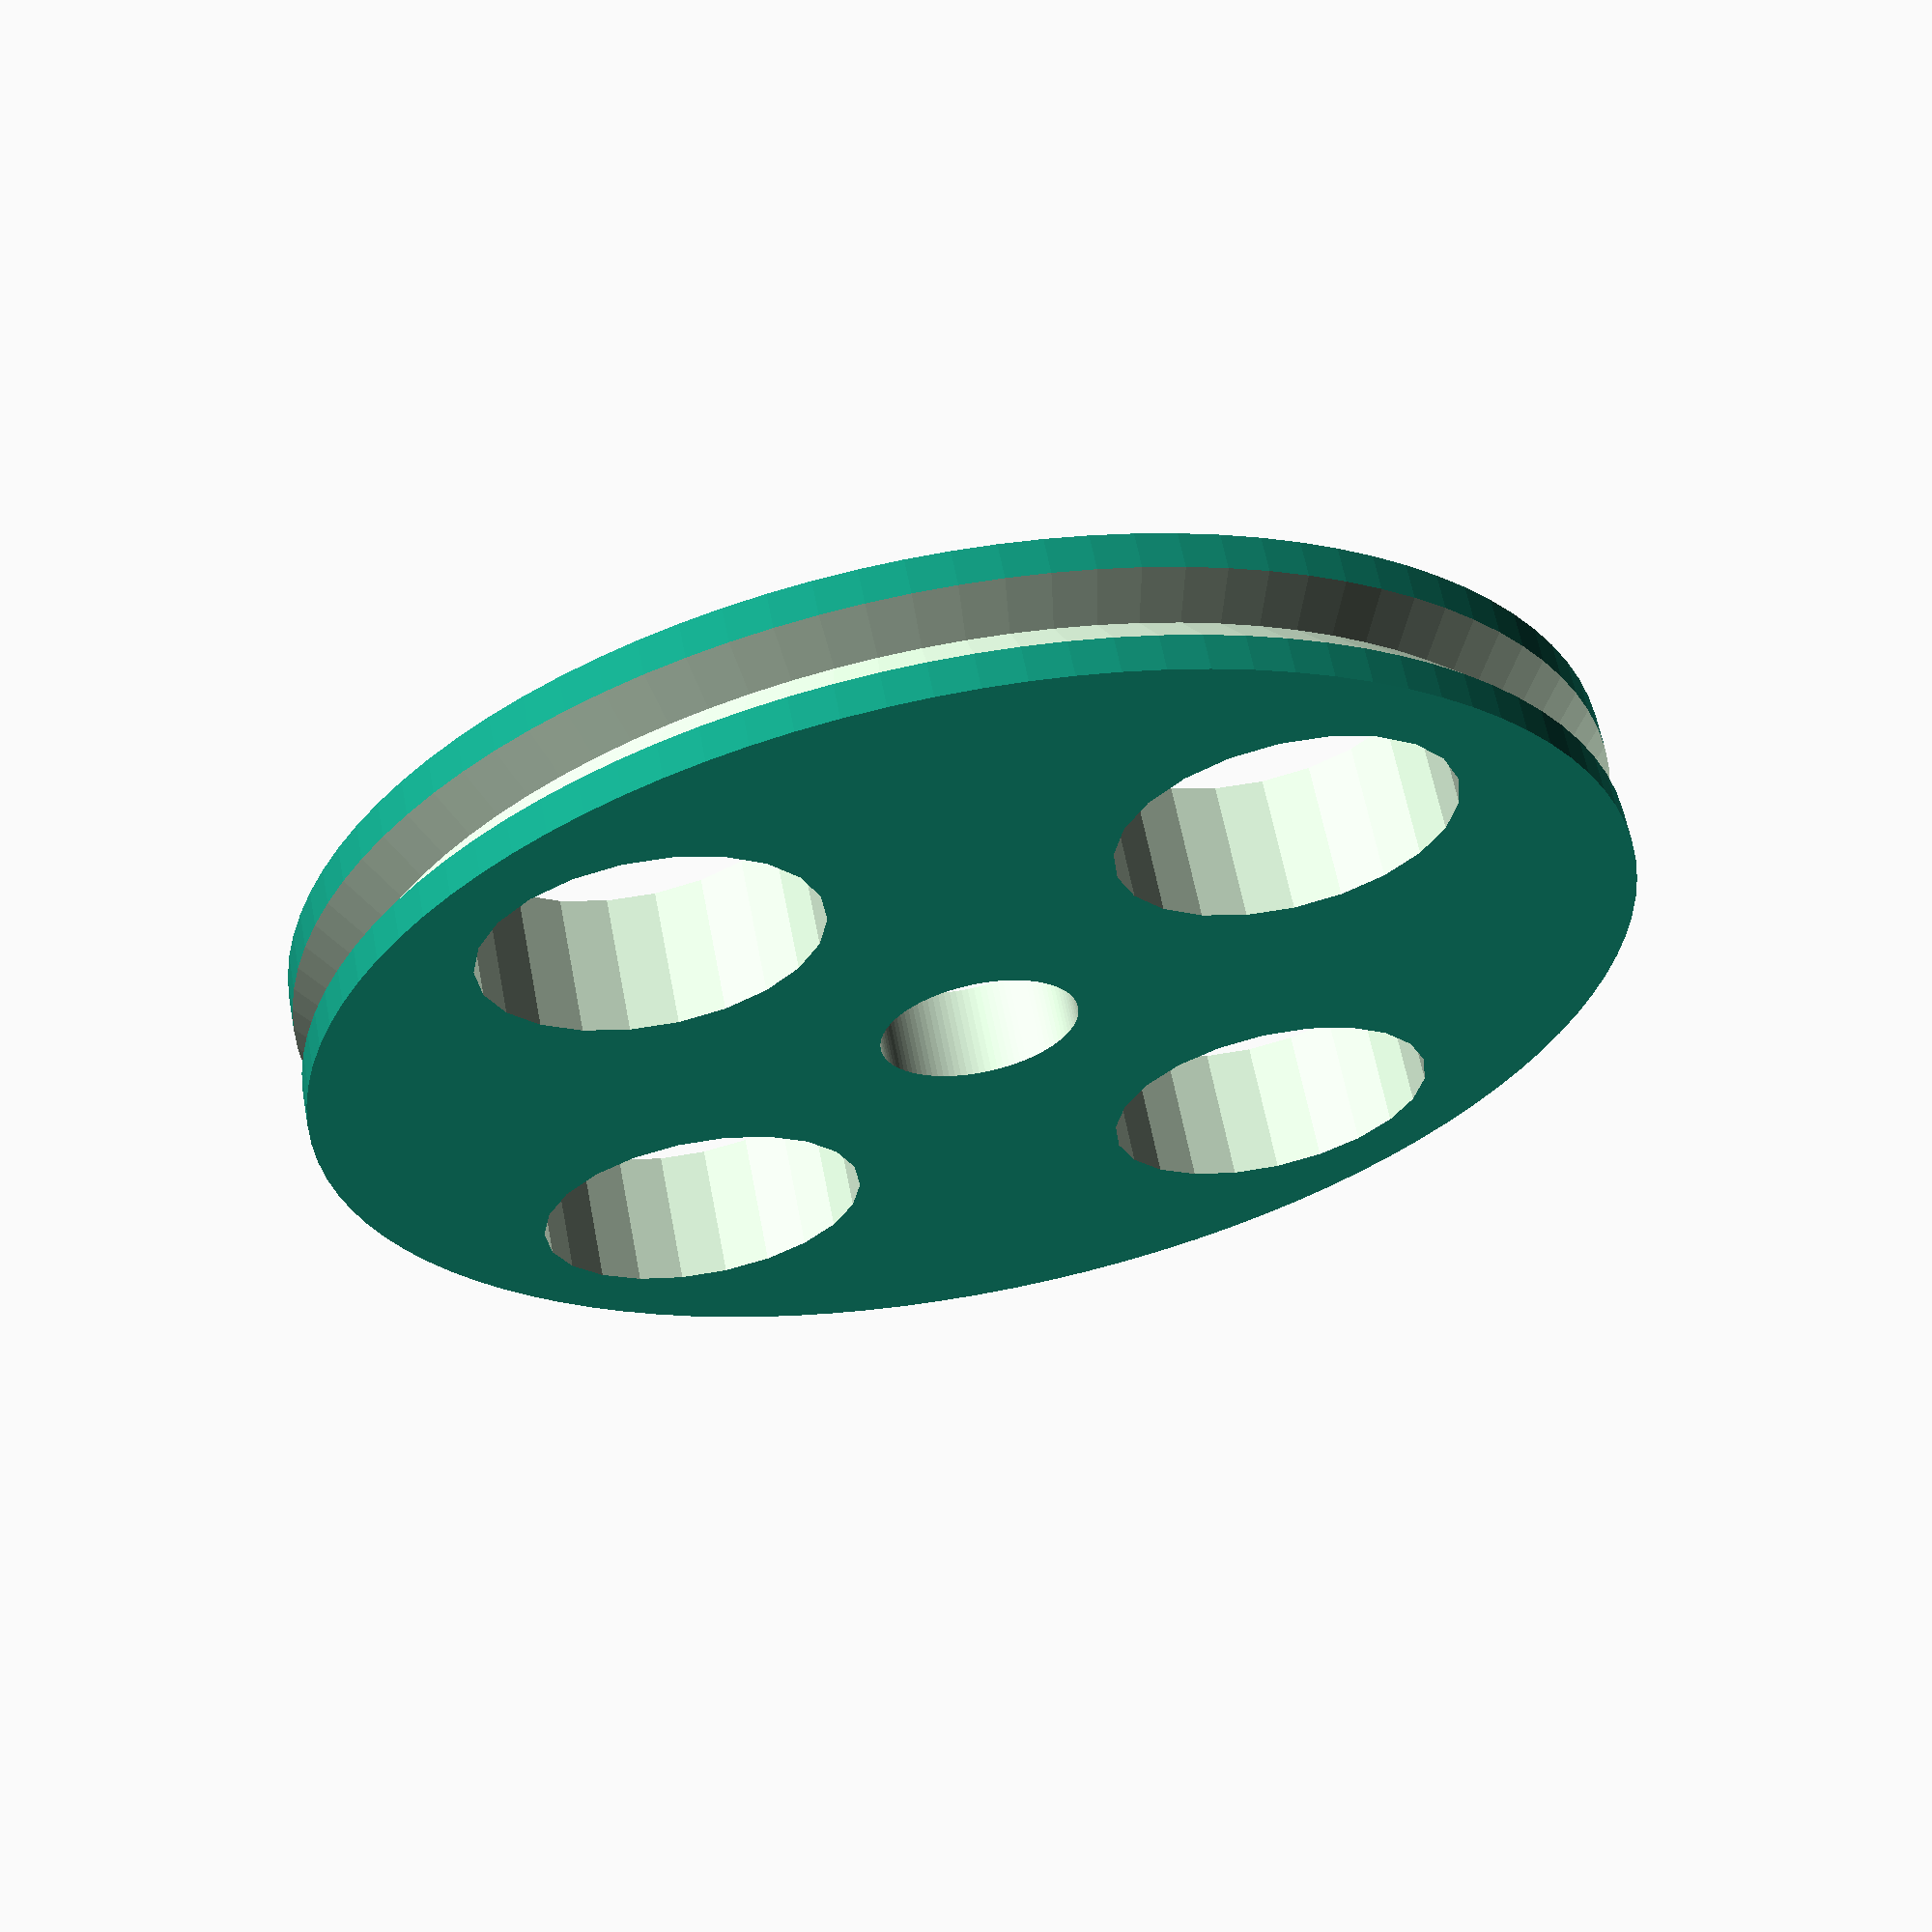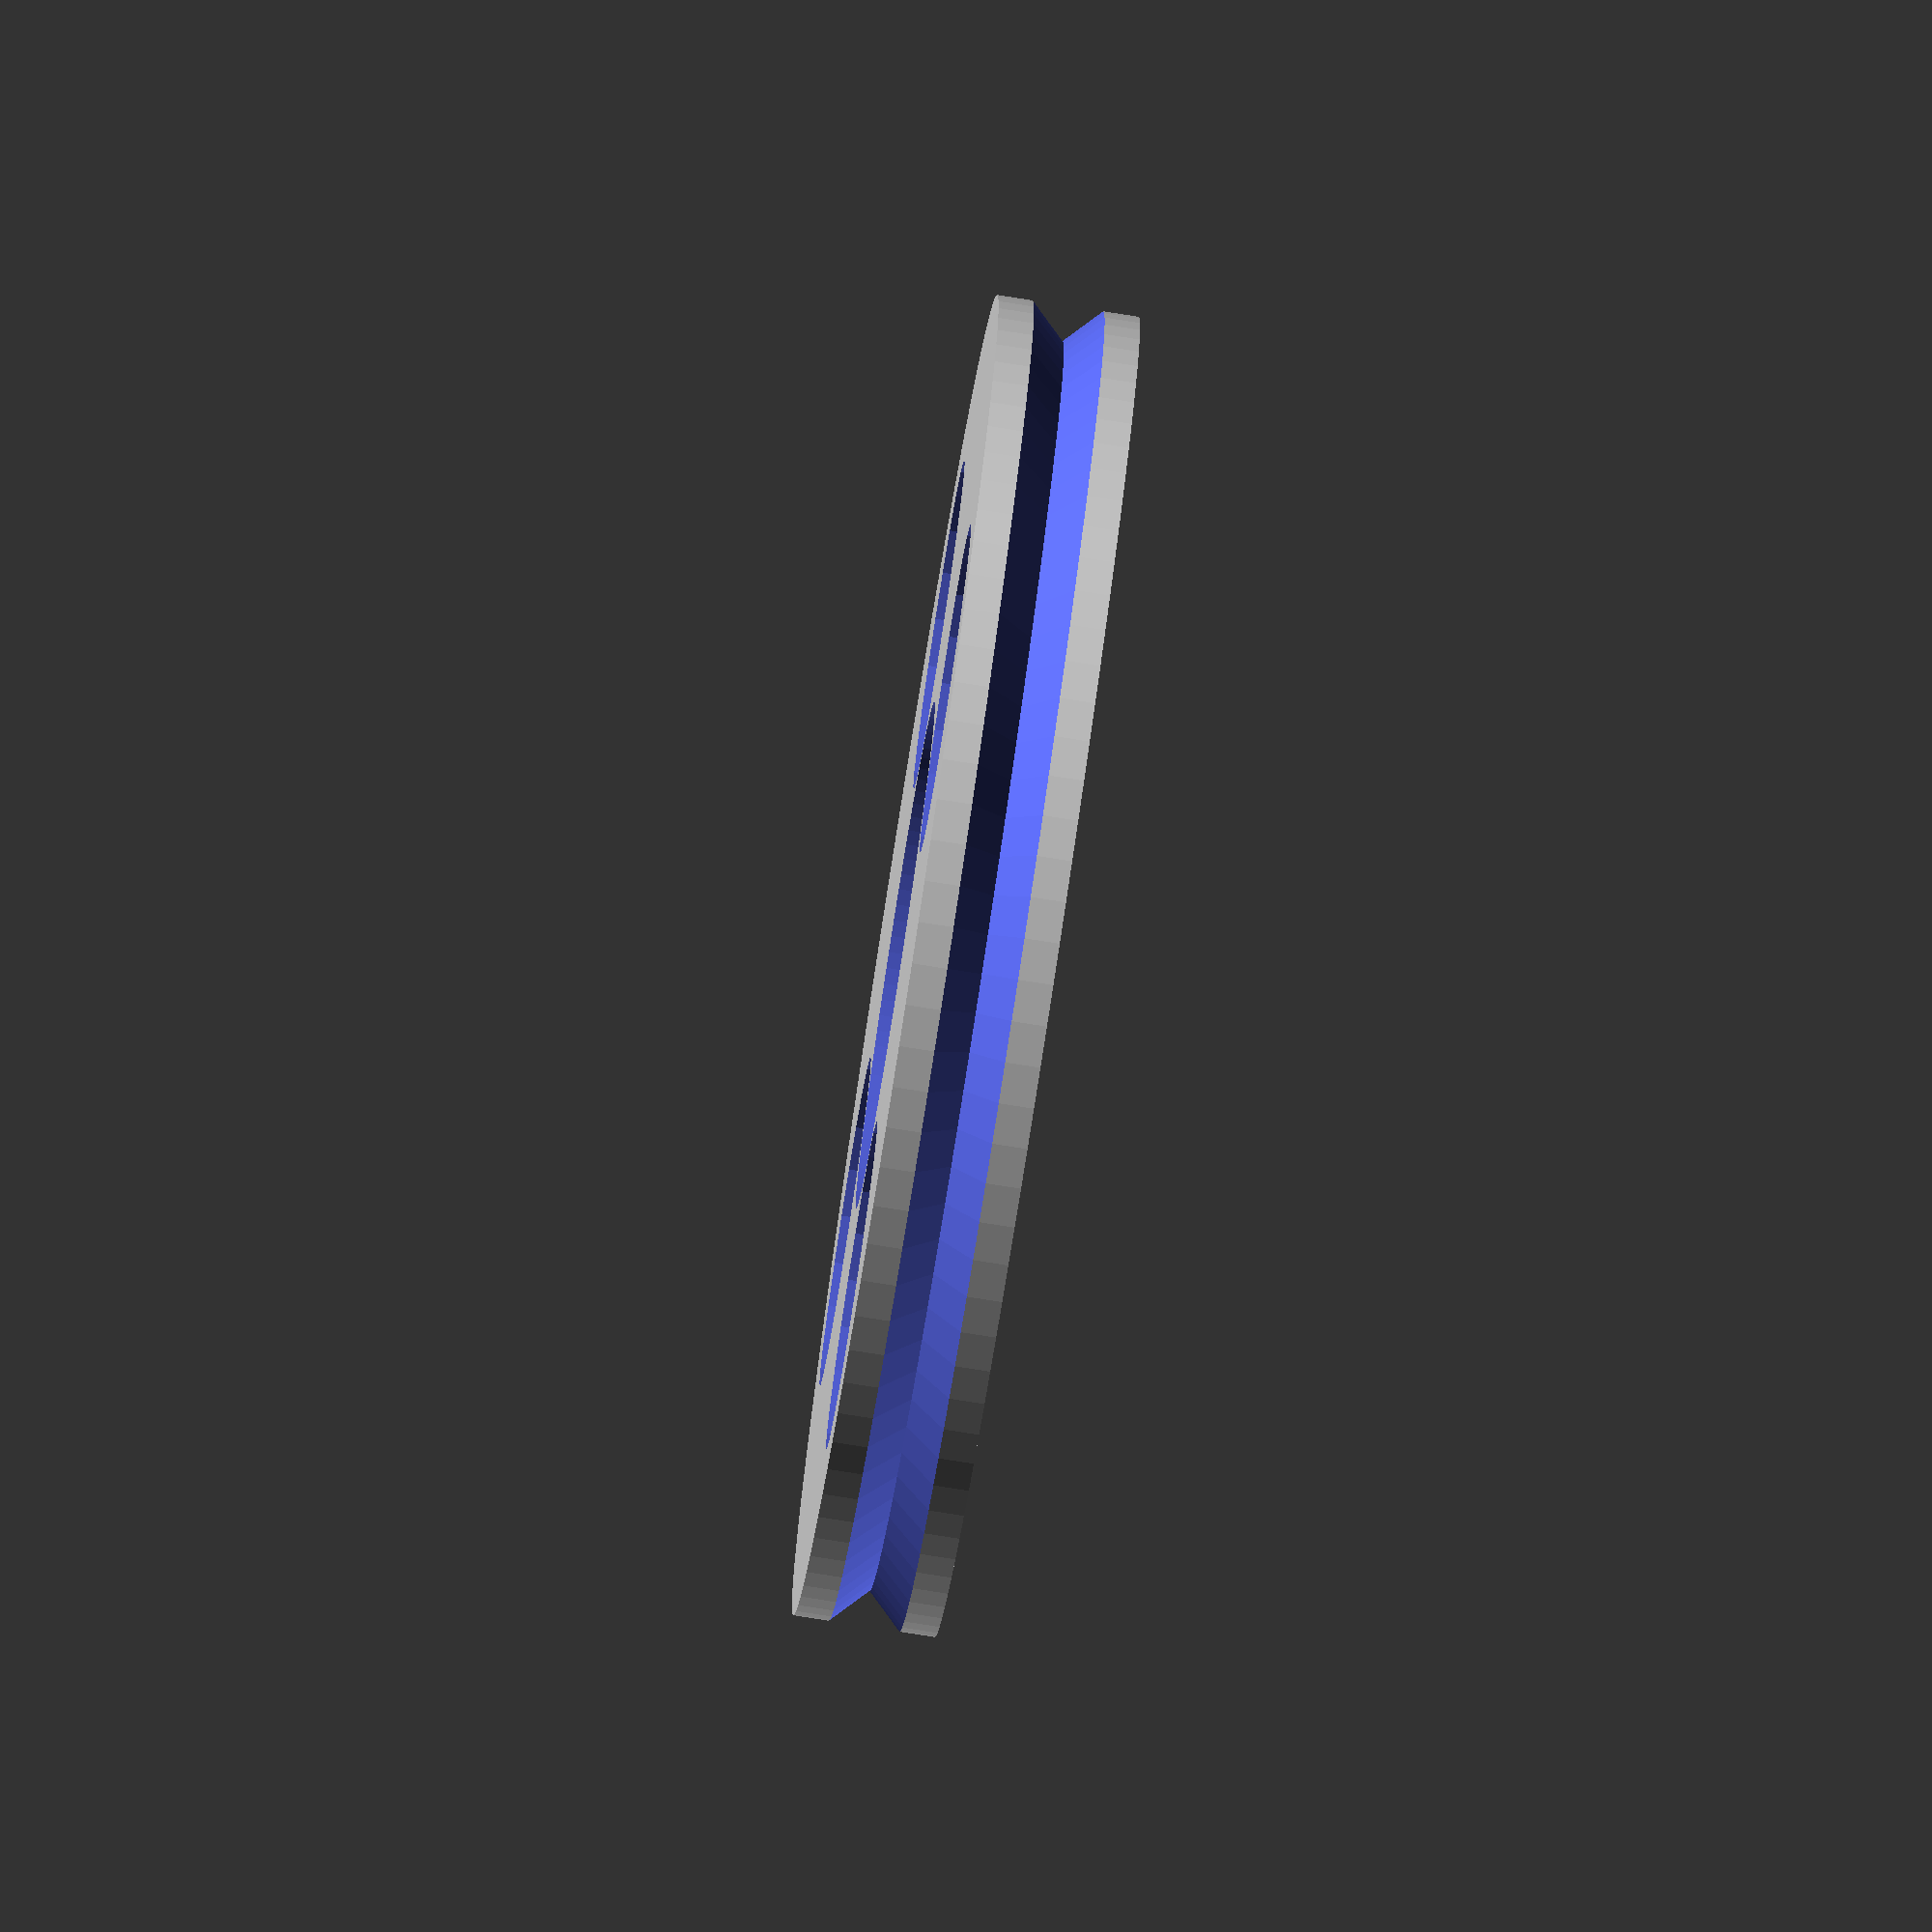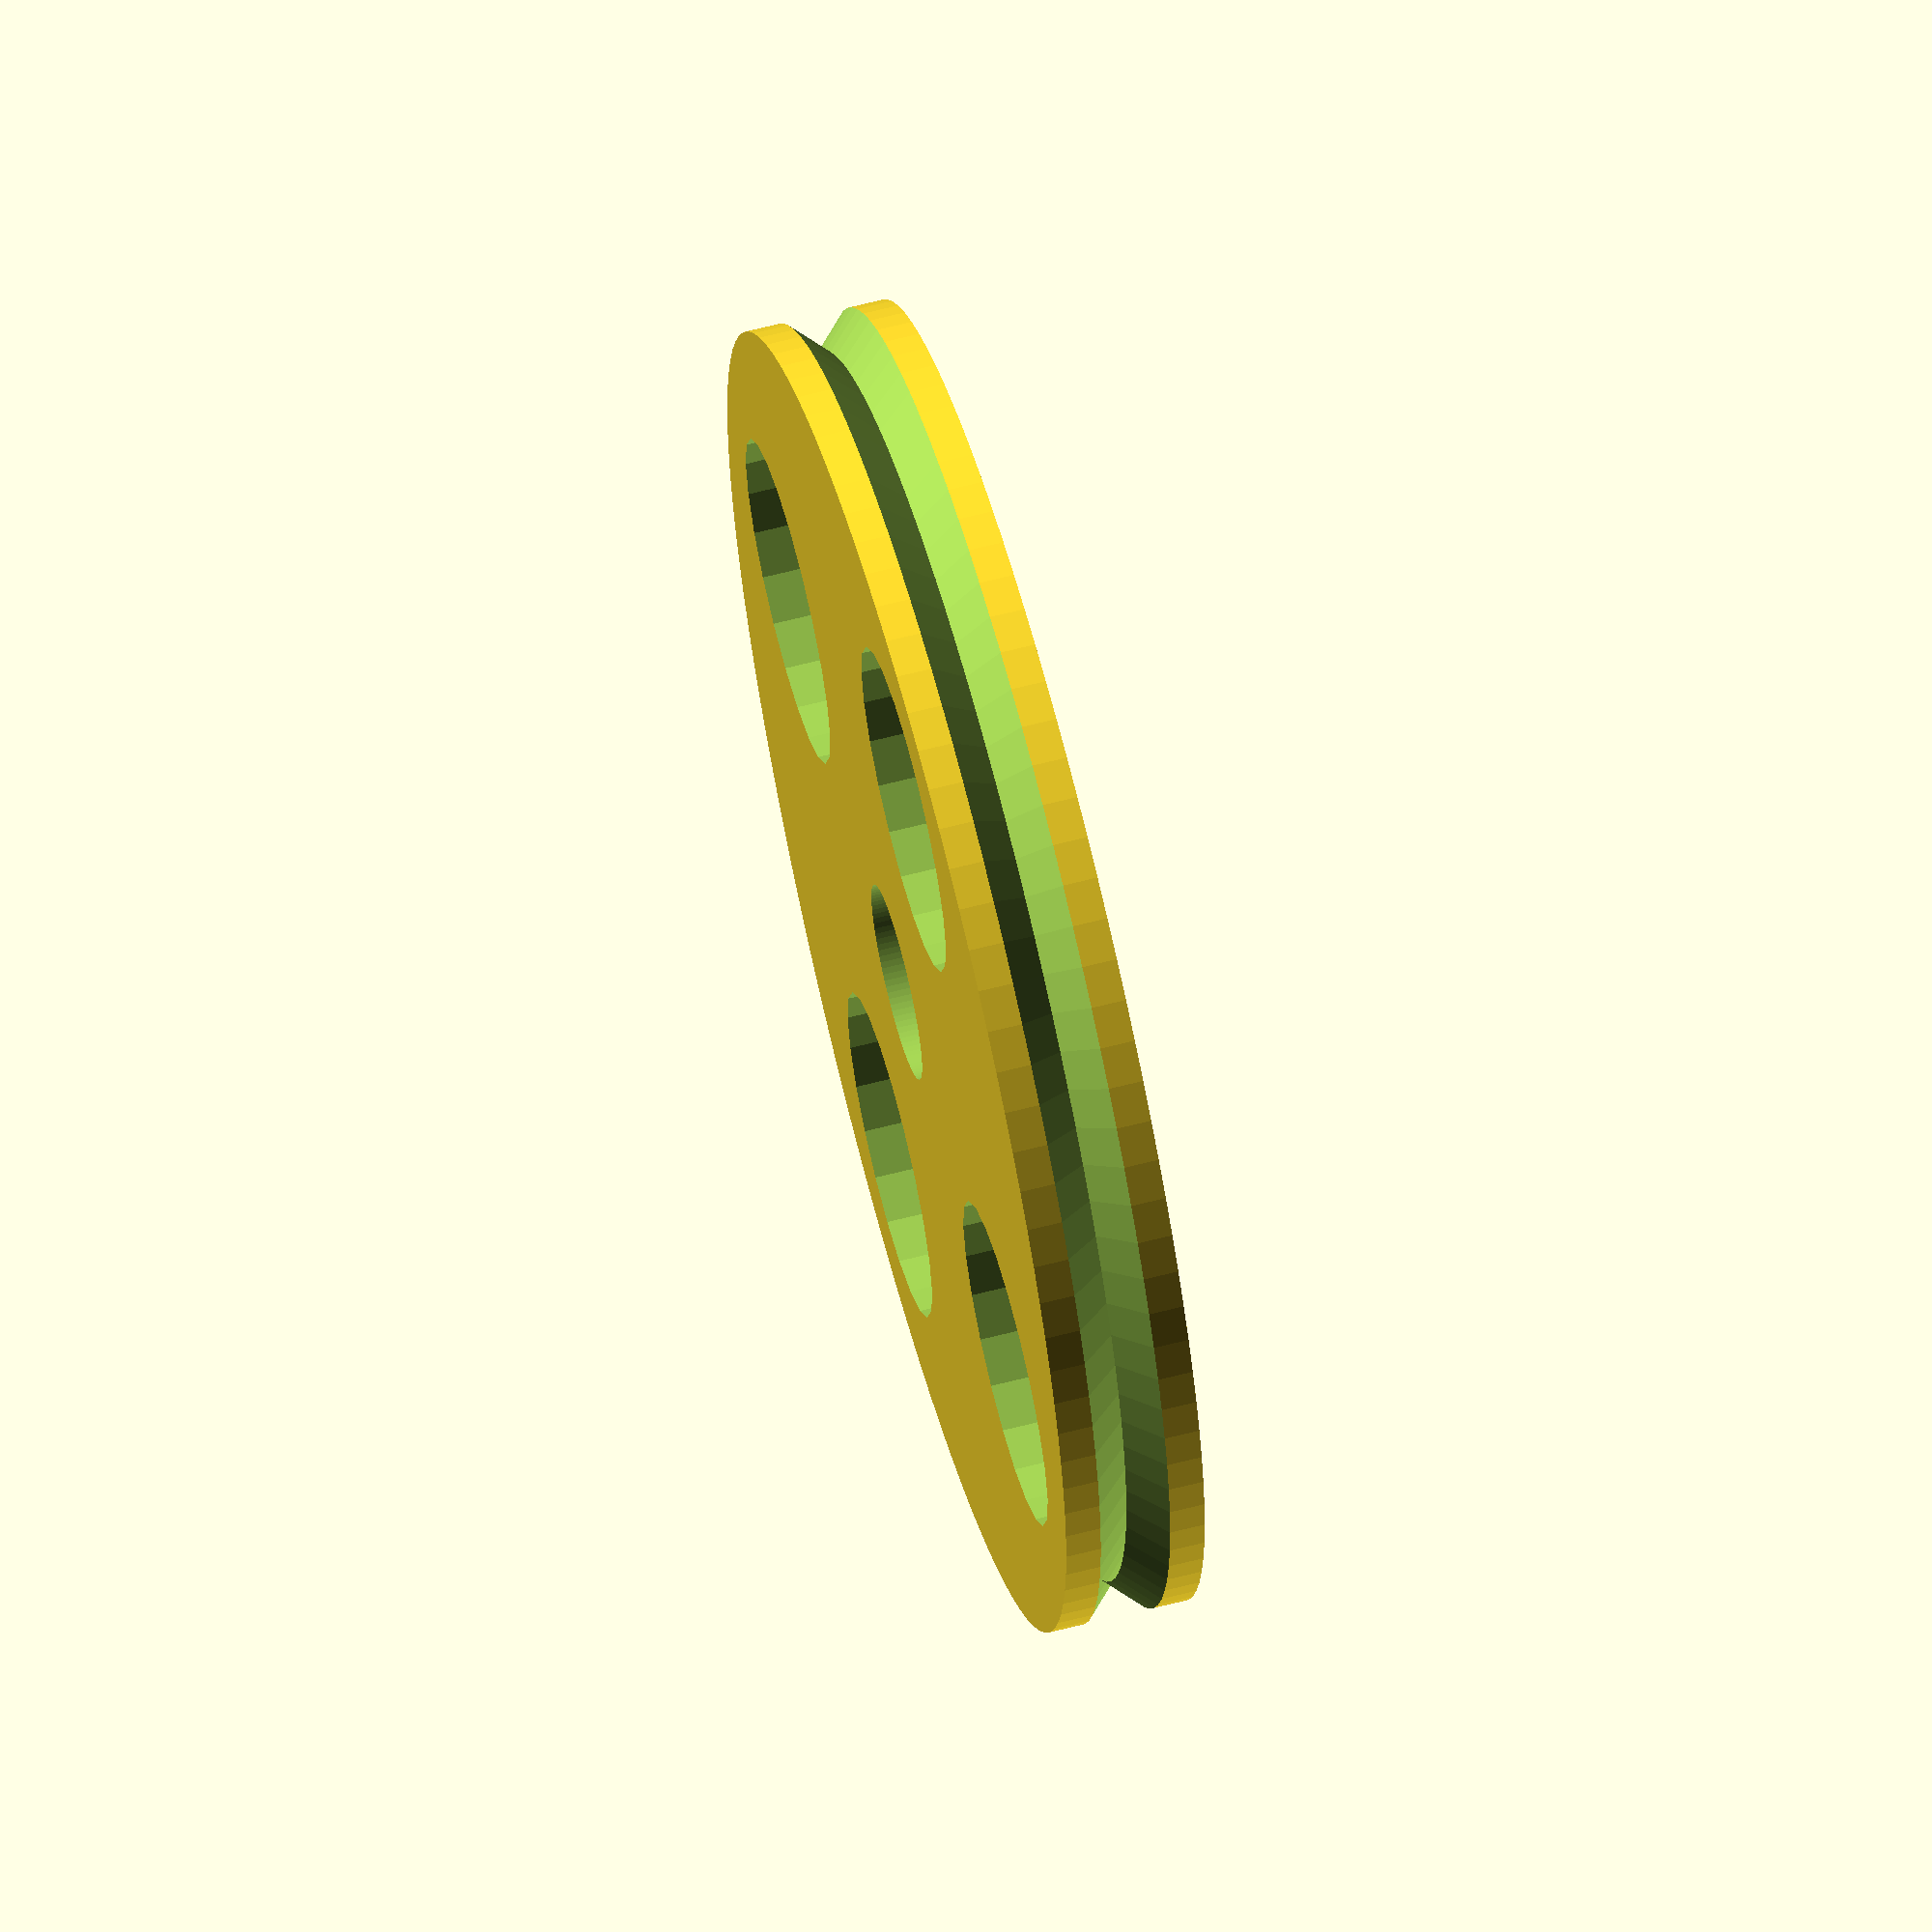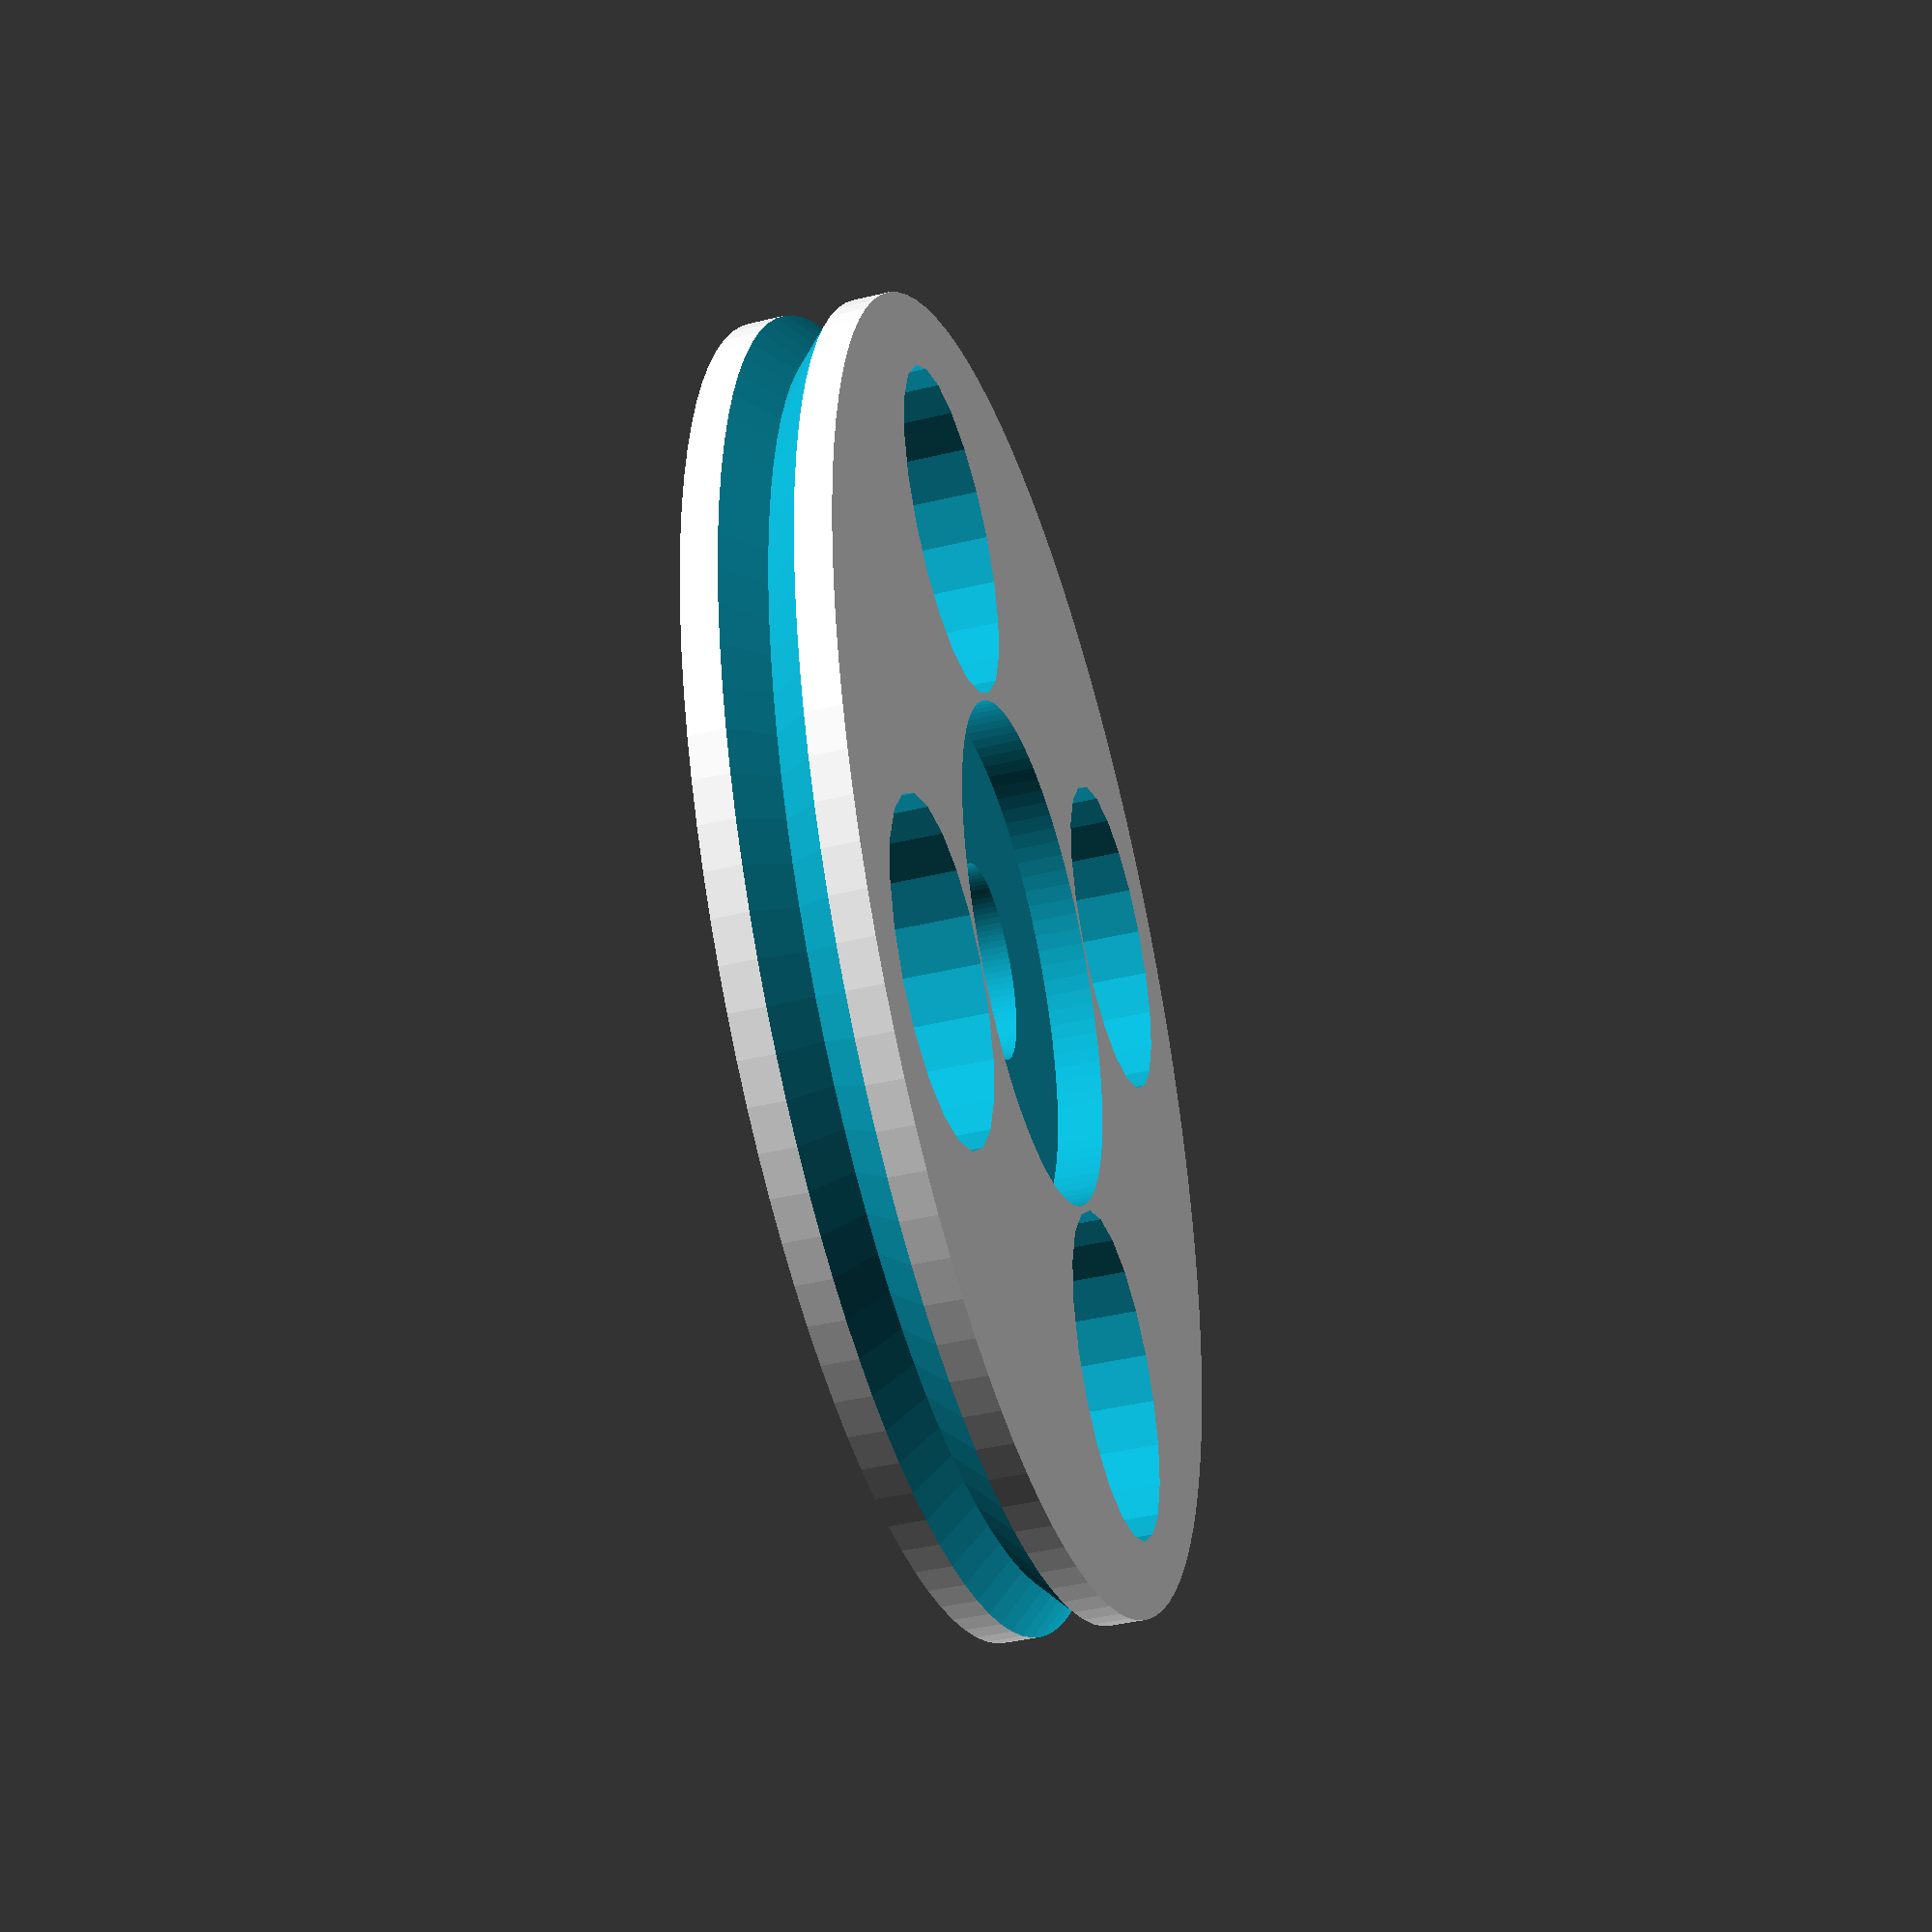
<openscad>
//-- Futaba 3003 servo rounded horn parameters

rh_diam1 = 8;  //-- Rounded horn small diameter
rh_diam2 = 21; //-- Rounded horn big diameter
rh_height = 6; //-- Rounded horn  total height (including the plate height)
rh_plate_height = 2;  //-- Rounded horn big plate height



//-------------------------------------------------------
//--- Parameters:
//-- or_idiam: O-ring inner diameter
//-- or_diam: O-ring section diameter
//-- h: Height of the wheel
//--
//--  Module for generating a raw wheel, without any drill
//-------------------------------------------------------
module raw_wheel(or_idiam=50, or_diam=3, h=6)
{
   //-- Wheel parameters
   r = or_idiam/2 + or_diam;   //-- Radius

  //-- Temporal points
  l = or_diam*sqrt(2)/2;

  difference() {
    //-- Body of the wheel
    cylinder (r=r, h=h, $fn=100,center=true);

    //--  wheel's inner section
    rotate_extrude($fn=100)
      translate([r-or_diam/2,0,0])
      polygon( [ [0,0],[l,l],[l,-l] ] , [ [0,1,2] ]);
  }
}


//-------------------------------------------------------
//--- Parameters:
//-- or_idiam: O-ring inner diameter
//-- or_diam: O-ring section diameter
//-- h: Height of the wheel
//--
//-- This module creates a raw-wheel with the connections for
//-- a futaba 3003 servo. 
//-------------------------------------------------------
module Servo_wheel(or_idiam=50, or_diam=3, h=6)
{
  difference() {
      raw_wheel(or_idiam=or_idiam, or_diam=or_diam, h=h);

       //-- Inner drill
      cylinder(center=true, h=2*h + 10, r=rh_diam1/2+0.2,$fn=100);

      //-- Carved circle for the Futaba rounded horn
      translate([0,0,-h/2+rh_height-rh_plate_height]) cylinder(r=rh_diam2/2+0.25, h=2*h+10,$fn=100);
  }

}

//-- Test!
difference(){
Servo_wheel();
translate ([18,0,-5]) cylinder(r=7,h=10);
translate ([-18,0,-5]) cylinder(r=7,h=10);
translate ([0,18,-5]) cylinder(r=7,h=10);
translate ([0,-18,-5]) cylinder(r=7,h=10);
}





</openscad>
<views>
elev=117.1 azim=46.8 roll=10.9 proj=p view=solid
elev=260.1 azim=311.1 roll=98.9 proj=o view=wireframe
elev=297.2 azim=86.4 roll=255.3 proj=o view=wireframe
elev=221.3 azim=137.4 roll=253.6 proj=p view=wireframe
</views>
